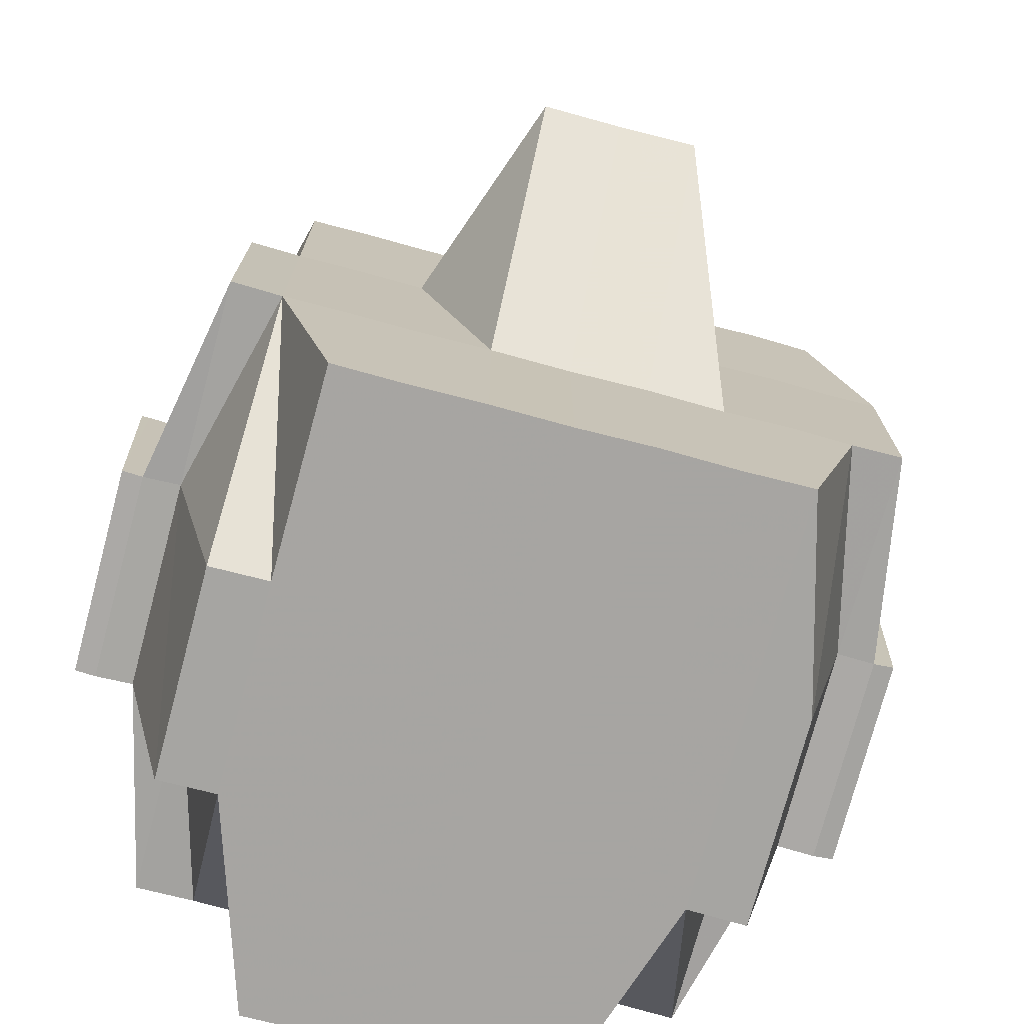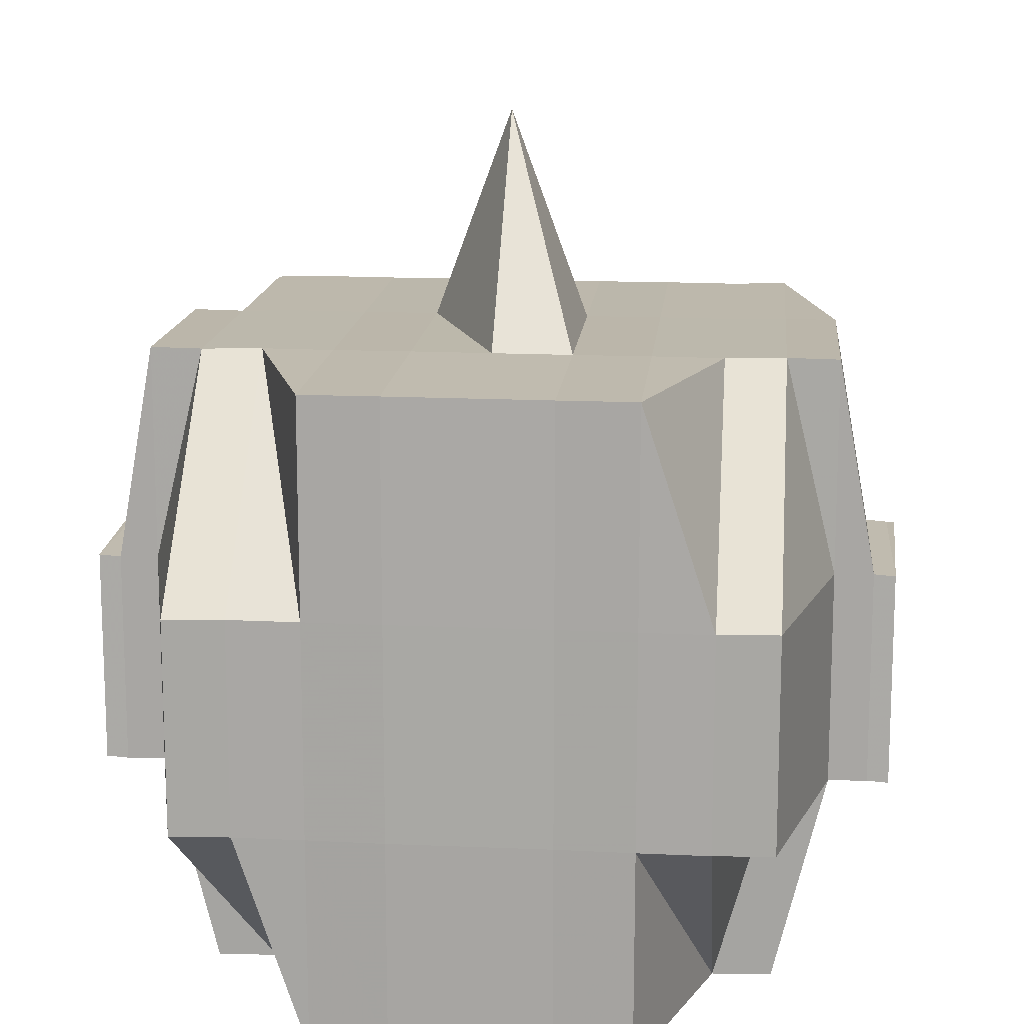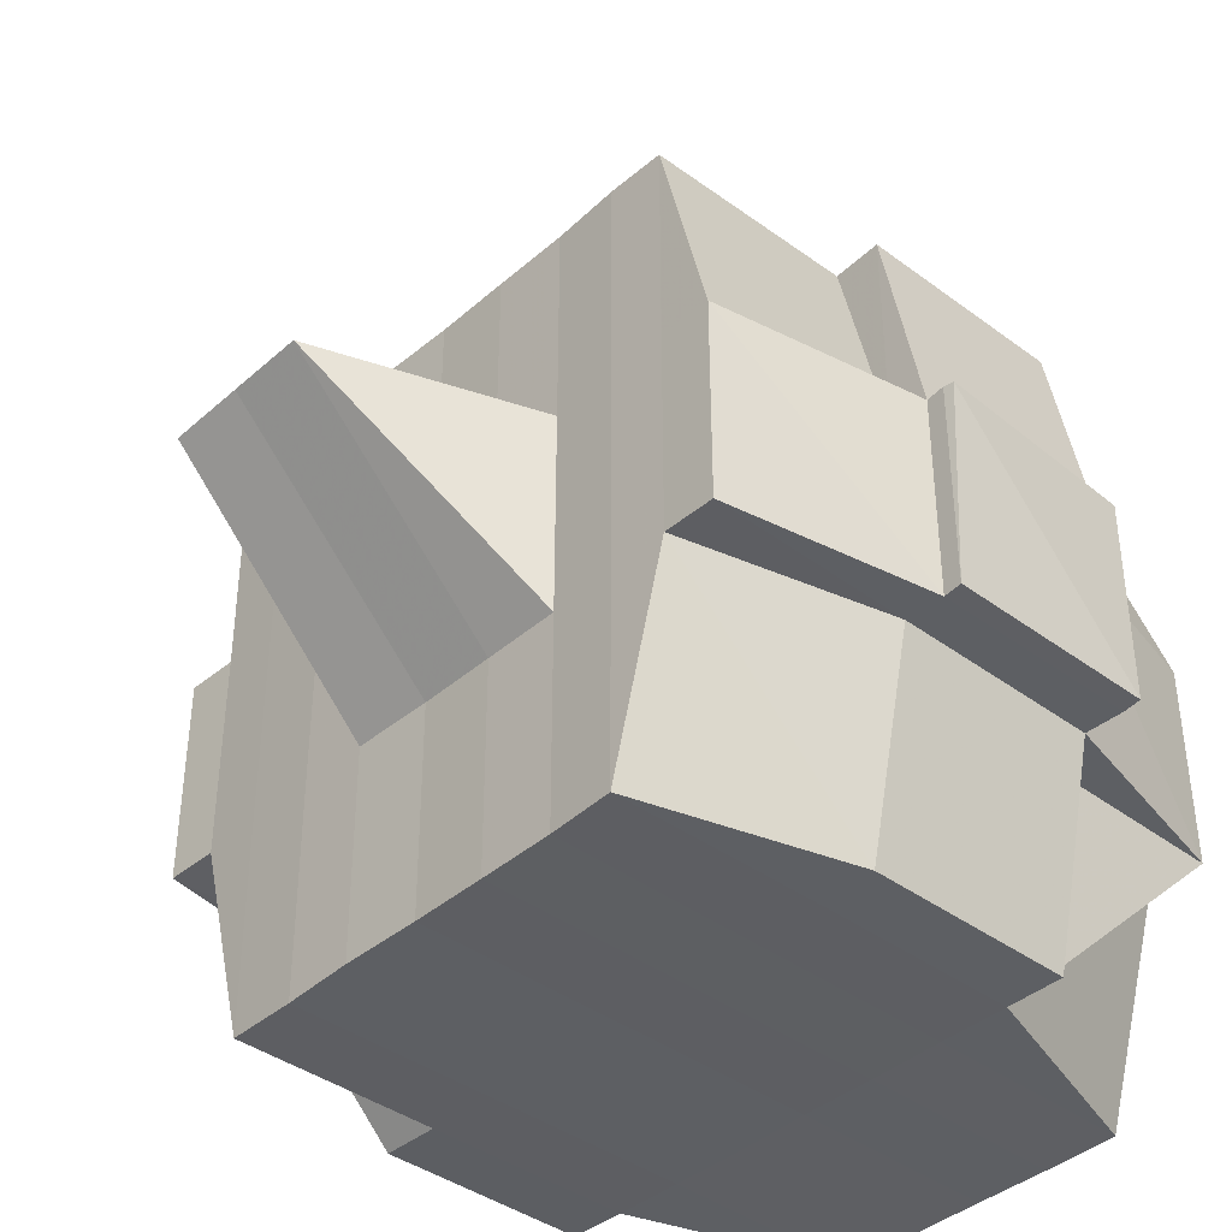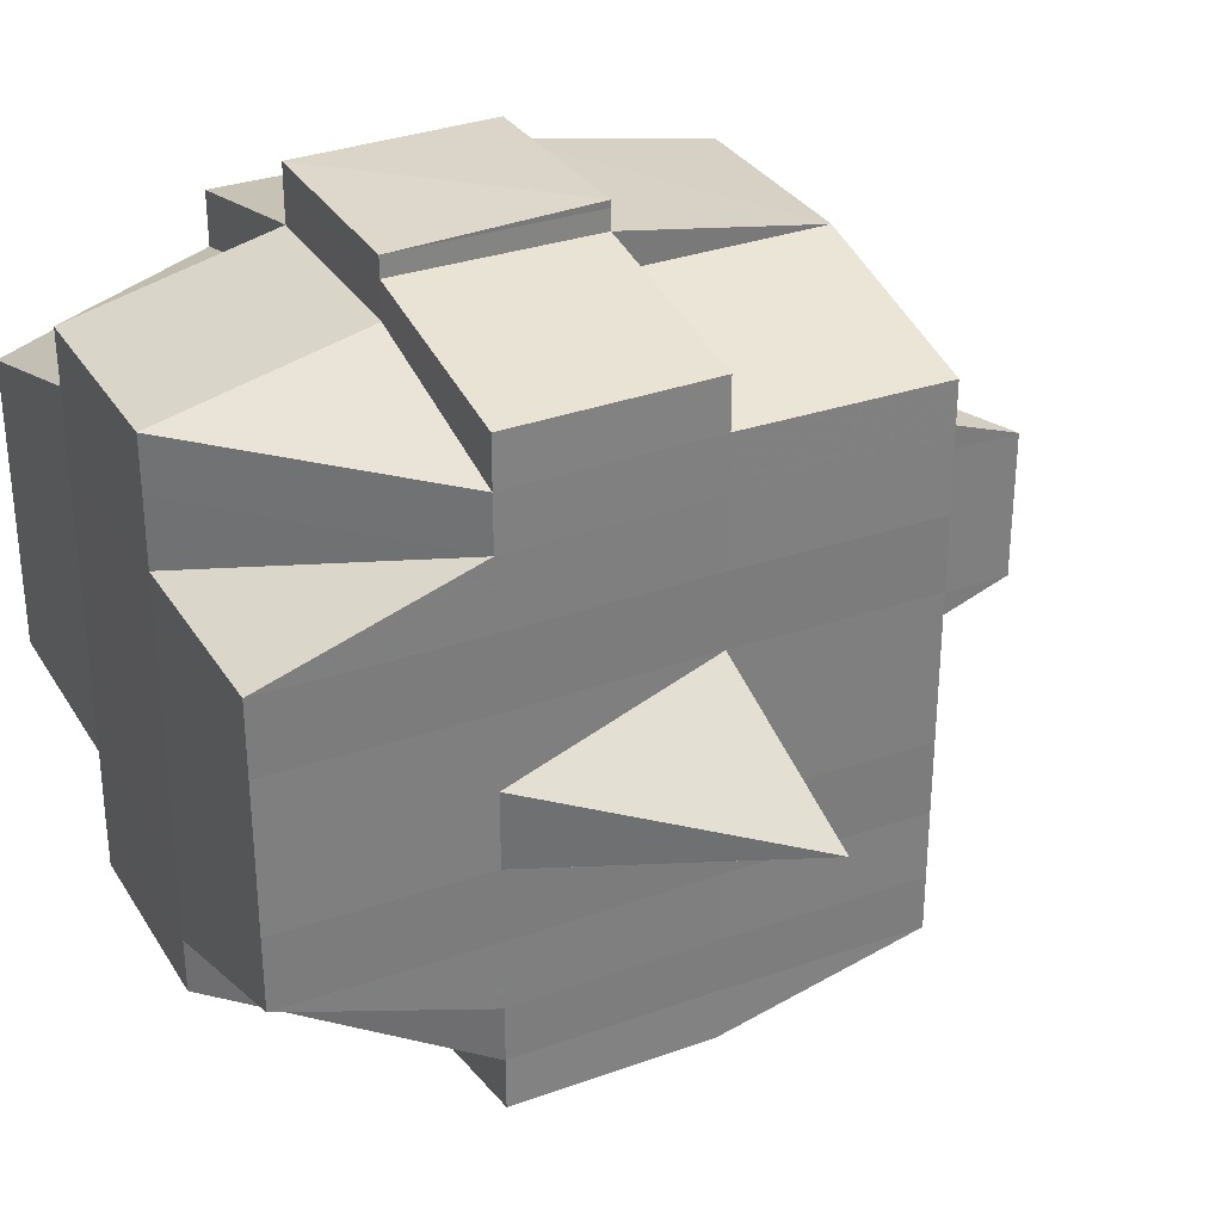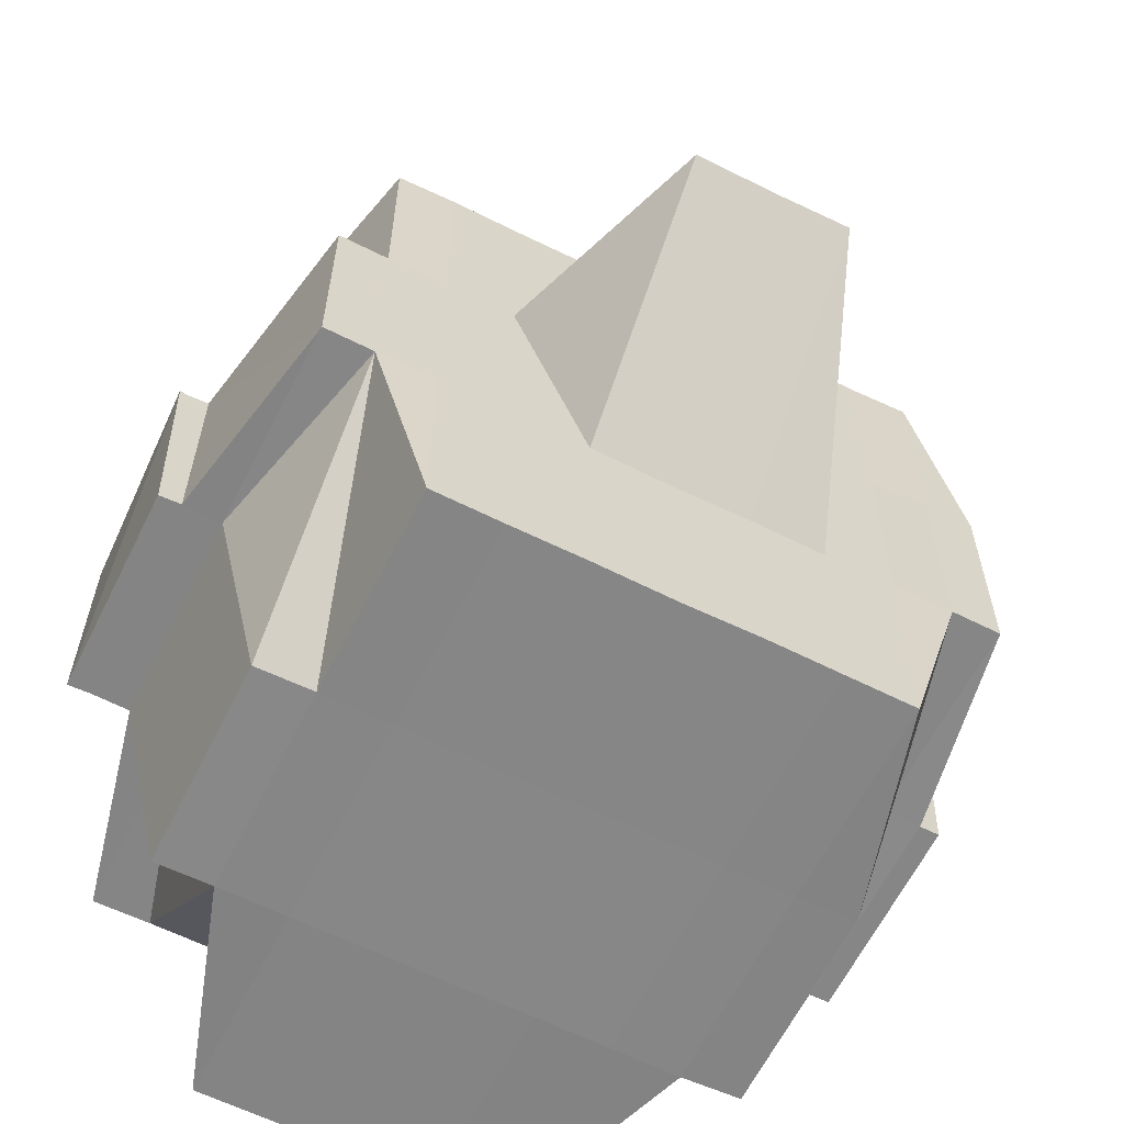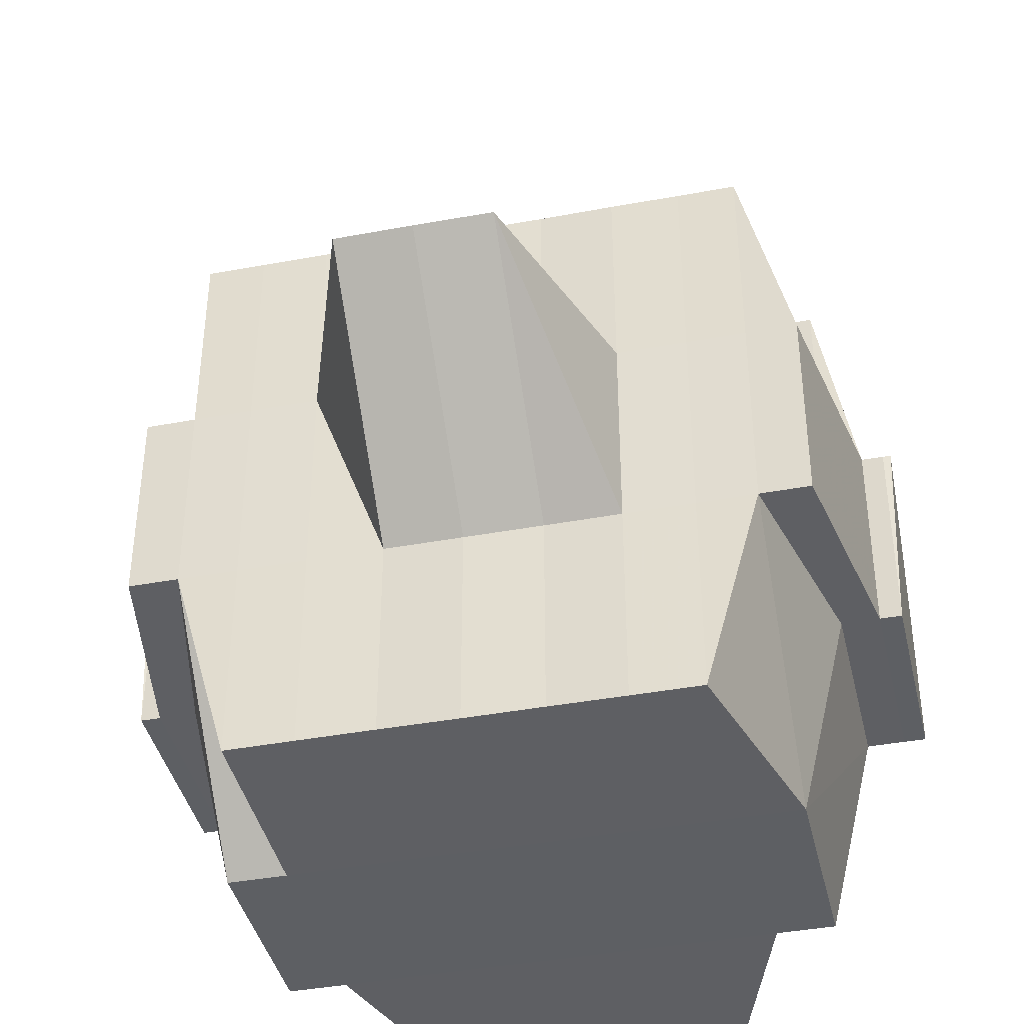
<metadata>
{"format":"obj","ext":"obj","renderer":"f3d","projection":"perspective","resolution":1024,"background":"white","views":[{"elev":-73.9,"azim":-105.0,"up":"+Y"},{"elev":14.7,"azim":95.4,"up":"+Y"},{"elev":-39.8,"azim":-42.7,"up":"+Y"},{"elev":31.5,"azim":153.4,"up":"+Z"},{"elev":-62.1,"azim":-116.7,"up":"+Y"},{"elev":-40.8,"azim":-77.2,"up":"+Y"}]}
</metadata>
<code>
o 3017
v 2169 1884 21.09
v 2169 1884 21.09
v 2169 1884 21.09
v 2169 1884 21.09
v 2169 1884 21.09
v 2169 1884 21.09
v 2169 1884 21.09
v 2169 1884 21.09
v 2169 1884 21.09
v 2169 1884 21.09
v 2169 1884 21.09
v 2169 1884 21.09
v 2169 1884 21.09
v 2169 1884 21.09
v 2169 1884 21.09
v 2169 1884 21.09
v 2169 1884 21.09
v 2169 1884 21.09
v 2169 1884 21.08
v 2169 1884 21.09
v 2169 1884 21.09
v 2169 1884 21.09
v 2169 1884 21.08
v 2169 1884 21.09
v 2169 1884 21.08
v 2169 1884 21.08
v 2169 1884 21.09
v 2169 1884 21.08
v 2169 1884 21.08
v 2169 1884 21.08
v 2169 1884 21.08
v 2169 1884 21.08
v 2169 1884 21.08
v 2169 1884 21.07
v 2169 1884 21.08
v 2169 1884 21.07
v 2169 1884 21.07
v 2169 1884 21.08
v 2169 1884 21.07
v 2169 1884 21.07
v 2169 1884 21.06
v 2169 1884 21.07
v 2169 1884 21.07
v 2169 1884 21.07
v 2169 1884 21.07
v 2169 1884 21.07
v 2169 1884 21.08
v 2169 1884 21.07
v 2169 1884 21.06
v 2169 1884 21.07
v 2169 1884 21.07
v 2169 1884 21.07
v 2169 1884 21.07
v 2169 1884 21.06
v 2169 1884 21.06
v 2169 1884 21.06
v 2169 1884 21.06
v 2169 1884 21.06
v 2169 1884 21.06
v 2169 1884 21.07
v 2169 1884 21.07
v 2169 1884 21.07
v 2169 1884 21.06
v 2169 1884 21.06
v 2169 1884 21.07
v 2169 1884 21.07
v 2169 1884 21.06
v 2169 1884 21.06
v 2169 1884 21.06
v 2169 1884 21.06
v 2169 1884 21.06
v 2169 1884 21.06
v 2169 1884 21.06
v 2169 1884 21.05
v 2169 1884 21.06
v 2169 1884 21.05
v 2169 1884 21.05
v 2169 1884 21.05
v 2169 1884 21.05
v 2169 1884 21.05
v 2169 1884 21.05
v 2169 1884 21.05
v 2169 1884 21.05
v 2169 1884 21.05
v 2169 1884 21.06
v 2169 1884 21.05
v 2169 1884 21.05
v 2169 1884 21.05
v 2169 1884 21.05
v 2169 1884 21.05
v 2169 1884 21.05
v 2169 1884 21.05
v 2169 1884 21.05
v 2169 1884 21.05
v 2169 1884 21.05
v 2169 1884 21.05
v 2169 1884 21.05
v 2169 1884 21.06
v 2169 1884 21.05
v 2169 1884 21.05
v 2169 1884 21.05
v 2169 1884 21.05
v 2169 1884 21.05
v 2169 1884 21.05
v 2169 1884 21.05
v 2169 1884 21.05
v 2169 1884 21.05
v 2169 1884 21.06
v 2169 1884 21.05
v 2169 1884 21.06
v 2169 1884 21.06
v 2169 1884 21.06
v 2169 1884 21.06
v 2169 1884 21.06
v 2169 1884 21.06
v 2169 1884 21.06
v 2169 1884 21.06
v 2169 1884 21.06
v 2169 1884 21.06
v 2169 1884 21.07
v 2169 1884 21.06
v 2169 1884 21.06
v 2169 1884 21.06
v 2169 1884 21.07
v 2169 1884 21.07
v 2169 1884 21.07
v 2169 1884 21.07
v 2169 1884 21.07
v 2169 1884 21.07
v 2169 1884 21.07
v 2169 1884 21.07
v 2169 1884 21.07
v 2169 1884 21.07
v 2169 1884 21.07
v 2169 1884 21.08
v 2169 1884 21.07
v 2169 1884 21.07
v 2169 1884 21.07
v 2169 1884 21.07
v 2169 1884 21.08
v 2169 1884 21.08
v 2169 1884 21.08
v 2169 1884 21.08
v 2169 1884 21.07
v 2169 1884 21.08
v 2169 1884 21.08
v 2169 1884 21.08
v 2169 1884 21.08
v 2169 1884 21.08
v 2169 1884 21.08
v 2169 1884 21.08
v 2169 1884 21.08
v 2169 1884 21.08
v 2169 1884 21.08
v 2169 1884 21.08
v 2169 1884 21.08
v 2169 1884 21.09
v 2169 1884 21.08
v 2169 1884 21.08
v 2169 1884 21.08
v 2169 1884 21.09
v 2169 1884 21.09
v 2169 1884 21.09
v 2169 1884 21.09
v 2169 1884 21.09
v 2169 1884 21.09
v 2169 1884 21.08
v 2169 1884 21.08
v 2169 1884 21.09
v 2169 1884 21.09
v 2169 1884 21.09
v 2169 1884 21.09
v 2169 1884 21.09
v 2169 1884 21.09
v 2169 1884 21.09
v 2169 1884 21.09
v 2169 1884 21.09
v 2169 1884 21.09
v 2169 1884 21.09
v 2169 1884 21.09
v 2169 1884 21.09
v 2169 1884 21.09
v 2169 1884 21.09
v 2169 1884 21.09
v 2169 1884 21.09
v 2169 1884 21.08
v 2169 1884 21.08
v 2169 1884 21.08
v 2169 1884 21.08
v 2169 1884 21.08
v 2169 1884 21.08
v 2169 1884 21.08
v 2169 1884 21.08
v 2169 1884 21.08
v 2169 1884 21.07
v 2169 1884 21.07
v 2169 1884 21.07
v 2169 1884 21.07
v 2169 1884 21.07
v 2169 1884 21.07
v 2169 1884 21.09
v 2169 1884 21.09
v 2169 1884 21.09
v 2169 1884 21.09
v 2169 1884 21.08
v 2169 1884 21.09
v 2169 1884 21.09
v 2169 1884 21.09
v 2169 1884 21.08
v 2169 1884 21.08
v 2169 1884 21.08
v 2169 1884 21.08
v 2169 1884 21.08
v 2169 1884 21.08
v 2169 1884 21.08
v 2169 1884 21.08
v 2169 1884 21.08
v 2169 1884 21.08
v 2169 1884 21.07
v 2169 1884 21.08
v 2169 1884 21.08
v 2169 1884 21.08
v 2169 1884 21.08
v 2169 1884 21.07
v 2169 1884 21.07
v 2169 1884 21.08
v 2169 1884 21.07
v 2169 1884 21.07
v 2169 1884 21.08
v 2169 1884 21.07
v 2169 1884 21.07
v 2169 1884 21.07
v 2169 1884 21.07
v 2169 1884 21.07
v 2169 1884 21.07
v 2169 1884 21.07
v 2169 1884 21.06
v 2169 1884 21.07
v 2169 1884 21.07
v 2169 1884 21.07
v 2169 1884 21.06
v 2169 1884 21.06
v 2169 1884 21.06
v 2169 1884 21.06
v 2169 1884 21.06
v 2169 1884 21.07
v 2169 1884 21.06
v 2169 1884 21.06
v 2169 1884 21.06
v 2169 1884 21.06
v 2169 1884 21.06
v 2169 1884 21.06
v 2169 1884 21.06
v 2169 1884 21.05
v 2169 1884 21.06
v 2169 1884 21.06
v 2169 1884 21.06
v 2169 1884 21.06
v 2169 1884 21.06
v 2169 1884 21.06
v 2169 1884 21.06
v 2169 1884 21.05
v 2169 1884 21.06
v 2169 1884 21.06
v 2169 1884 21.06
v 2169 1884 21.06
v 2169 1884 21.05
v 2169 1884 21.05
v 2169 1884 21.07
v 2169 1884 21.05
v 2169 1884 21.05
v 2169 1884 21.05
v 2169 1884 21.05
v 2169 1884 21.05
v 2169 1884 21.06
v 2169 1884 21.05
v 2169 1884 21.05
v 2169 1884 21.06
v 2169 1884 21.06
v 2169 1884 21.06
v 2169 1884 21.05
v 2169 1884 21.05
v 2169 1884 21.05
v 2169 1884 21.05
v 2169 1884 21.06
v 2169 1884 21.06
v 2169 1884 21.06
v 2169 1884 21.06
v 2169 1884 21.07
v 2169 1884 21.06
v 2169 1884 21.06
v 2169 1884 21.07
v 2169 1884 21.07
v 2169 1884 21.07
v 2169 1884 21.07
v 2169 1884 21.07
v 2169 1884 21.07
v 2169 1884 21.07
v 2169 1884 21.07
v 2169 1884 21.07
v 2169 1884 21.07
v 2169 1884 21.08
v 2169 1884 21.07
v 2169 1884 21.07
v 2169 1884 21.07
v 2169 1884 21.07
v 2169 1884 21.08
v 2169 1884 21.08
v 2169 1884 21.07
v 2169 1884 21.07
v 2169 1884 21.07
v 2169 1884 21.07
v 2169 1884 21.06
v 2169 1884 21.07
v 2169 1884 21.07
v 2169 1884 21.07
v 2169 1884 21.07
v 2169 1884 21.08
v 2169 1884 21.08
v 2169 1884 21.09
v 2169 1884 21.08
v 2169 1884 21.08
v 2169 1884 21.08
v 2169 1884 21.08
v 2169 1884 21.07
v 2169 1884 21.07
v 2169 1884 21.07
v 2169 1884 21.07
v 2169 1884 21.07
v 2169 1884 21.05
v 2169 1884 21.05
v 2169 1884 21.06
v 2169 1884 21.05
v 2169 1884 21.05
v 2169 1884 21.05
v 2169 1884 21.05
v 2169 1884 21.05
f 1 2 3
f 2 4 5
f 6 7 8
f 9 10 8
f 11 12 6
f 13 14 10
f 15 16 14
f 17 18 13
f 18 19 20
f 21 17 22
f 15 23 24
f 23 25 16
f 26 23 27
f 28 29 23
f 29 30 31
f 32 31 23
f 23 31 33
f 30 34 35
f 34 36 37
f 38 35 31
f 36 39 40
f 39 41 42
f 40 43 44
f 42 45 43
f 46 44 47
f 48 49 45
f 50 48 51
f 52 50 53
f 41 54 55
f 54 56 57
f 58 57 55
f 55 57 59
f 55 59 60
f 60 59 61
f 62 63 60
f 59 64 65
f 60 65 66
f 57 67 59
f 67 68 64
f 59 67 69
f 67 70 68
f 57 71 67
f 72 71 57
f 71 73 67
f 72 74 75
f 76 77 70
f 78 79 74
f 80 81 77
f 82 79 83
f 84 83 85
f 86 87 81
f 88 86 89
f 90 91 87
f 92 91 93
f 94 90 95
f 96 94 97
f 98 96 73
f 95 99 100
f 101 102 99
f 103 101 104
f 105 103 106
f 106 95 107
f 106 100 108
f 109 106 110
f 73 106 111
f 111 106 112
f 111 108 113
f 73 111 114
f 114 111 115
f 116 117 114
f 118 113 119
f 114 115 118
f 118 119 120
f 121 114 118
f 122 114 121
f 123 116 121
f 121 118 124
f 124 120 125
f 124 118 126
f 127 121 124
f 69 121 127
f 128 123 127
f 127 124 129
f 129 125 130
f 129 124 131
f 132 127 129
f 61 127 132
f 133 128 132
f 132 129 134
f 134 130 135
f 134 129 136
f 137 132 134
f 138 133 137
f 139 132 137
f 137 134 140
f 140 134 141
f 142 137 140
f 143 138 142
f 144 137 142
f 145 143 146
f 140 141 147
f 142 140 147
f 146 142 147
f 148 142 146
f 147 141 149
f 147 149 150
f 151 152 150
f 141 153 149
f 146 154 155
f 150 149 156
f 150 156 157
f 149 158 156
f 149 153 158
f 156 158 159
f 156 159 157
f 159 160 161
f 162 161 163
f 164 163 7
f 165 157 164
f 12 166 164
f 166 167 157
f 157 168 169
f 157 169 170
f 171 170 172
f 173 171 174
f 174 175 176
f 177 178 173
f 179 178 171
f 178 180 175
f 181 182 179
f 183 181 184
f 185 186 178
f 187 155 180
f 178 187 165
f 33 187 178
f 187 146 188
f 189 146 187
f 33 189 187
f 190 189 33
f 31 190 33
f 31 35 190
f 190 191 189
f 35 191 190
f 191 192 193
f 194 195 191
f 196 197 192
f 195 198 196
f 53 196 191
f 191 196 148
f 199 66 197
f 198 62 199
f 51 199 196
f 196 199 144
f 200 60 199
f 199 60 139
f 201 202 203
f 204 205 202
f 206 207 203
f 208 209 207
f 210 211 206
f 212 213 209
f 214 212 211
f 215 212 214
f 159 215 214
f 158 215 159
f 158 216 215
f 215 217 212
f 153 216 158
f 218 219 153
f 216 220 221
f 222 217 223
f 153 224 216
f 136 224 153
f 219 225 224
f 226 227 217
f 224 228 216
f 216 228 229
f 228 230 220
f 224 231 228
f 131 231 224
f 225 232 231
f 231 233 228
f 233 234 230
f 228 233 235
f 231 236 233
f 126 236 231
f 232 237 236
f 236 238 233
f 238 239 234
f 233 238 240
f 241 242 239
f 236 243 238
f 237 244 243
f 245 243 236
f 243 241 238
f 238 241 246
f 243 247 241
f 115 247 243
f 115 248 247
f 249 248 250
f 248 251 252
f 253 254 251
f 255 254 256
f 247 257 241
f 241 257 258
f 259 260 257
f 257 261 258
f 260 262 263
f 264 263 257
f 257 263 261
f 263 265 261
f 258 261 266
f 263 267 265
f 107 267 263
f 262 268 267
f 258 266 269
f 268 270 271
f 104 271 267
f 270 272 273
f 267 273 274
f 267 274 275
f 271 93 276
f 271 276 277
f 278 277 279
f 278 279 280
f 281 282 278
f 283 284 282
f 285 283 278
f 286 280 287
f 286 278 58
f 265 278 286
f 261 265 286
f 261 286 288
f 288 287 289
f 288 286 290
f 266 261 288
f 290 291 292
f 266 288 293
f 293 289 294
f 293 288 295
f 295 292 296
f 269 266 293
f 297 294 298
f 299 296 300
f 301 300 302
f 303 304 299
f 305 303 301
f 306 298 307
f 308 307 213
f 308 306 38
f 212 308 32
f 217 308 212
f 309 306 308
f 217 309 308
f 235 309 217
f 309 310 306
f 240 310 309
f 227 311 309
f 311 312 310
f 312 313 269
f 246 269 310
f 310 269 314
f 269 315 316
f 310 316 317
f 318 319 320
f 321 322 319
f 323 324 320
f 325 326 327
f 328 329 326
f 330 331 332
f 333 334 335
f 335 336 337

</code>
